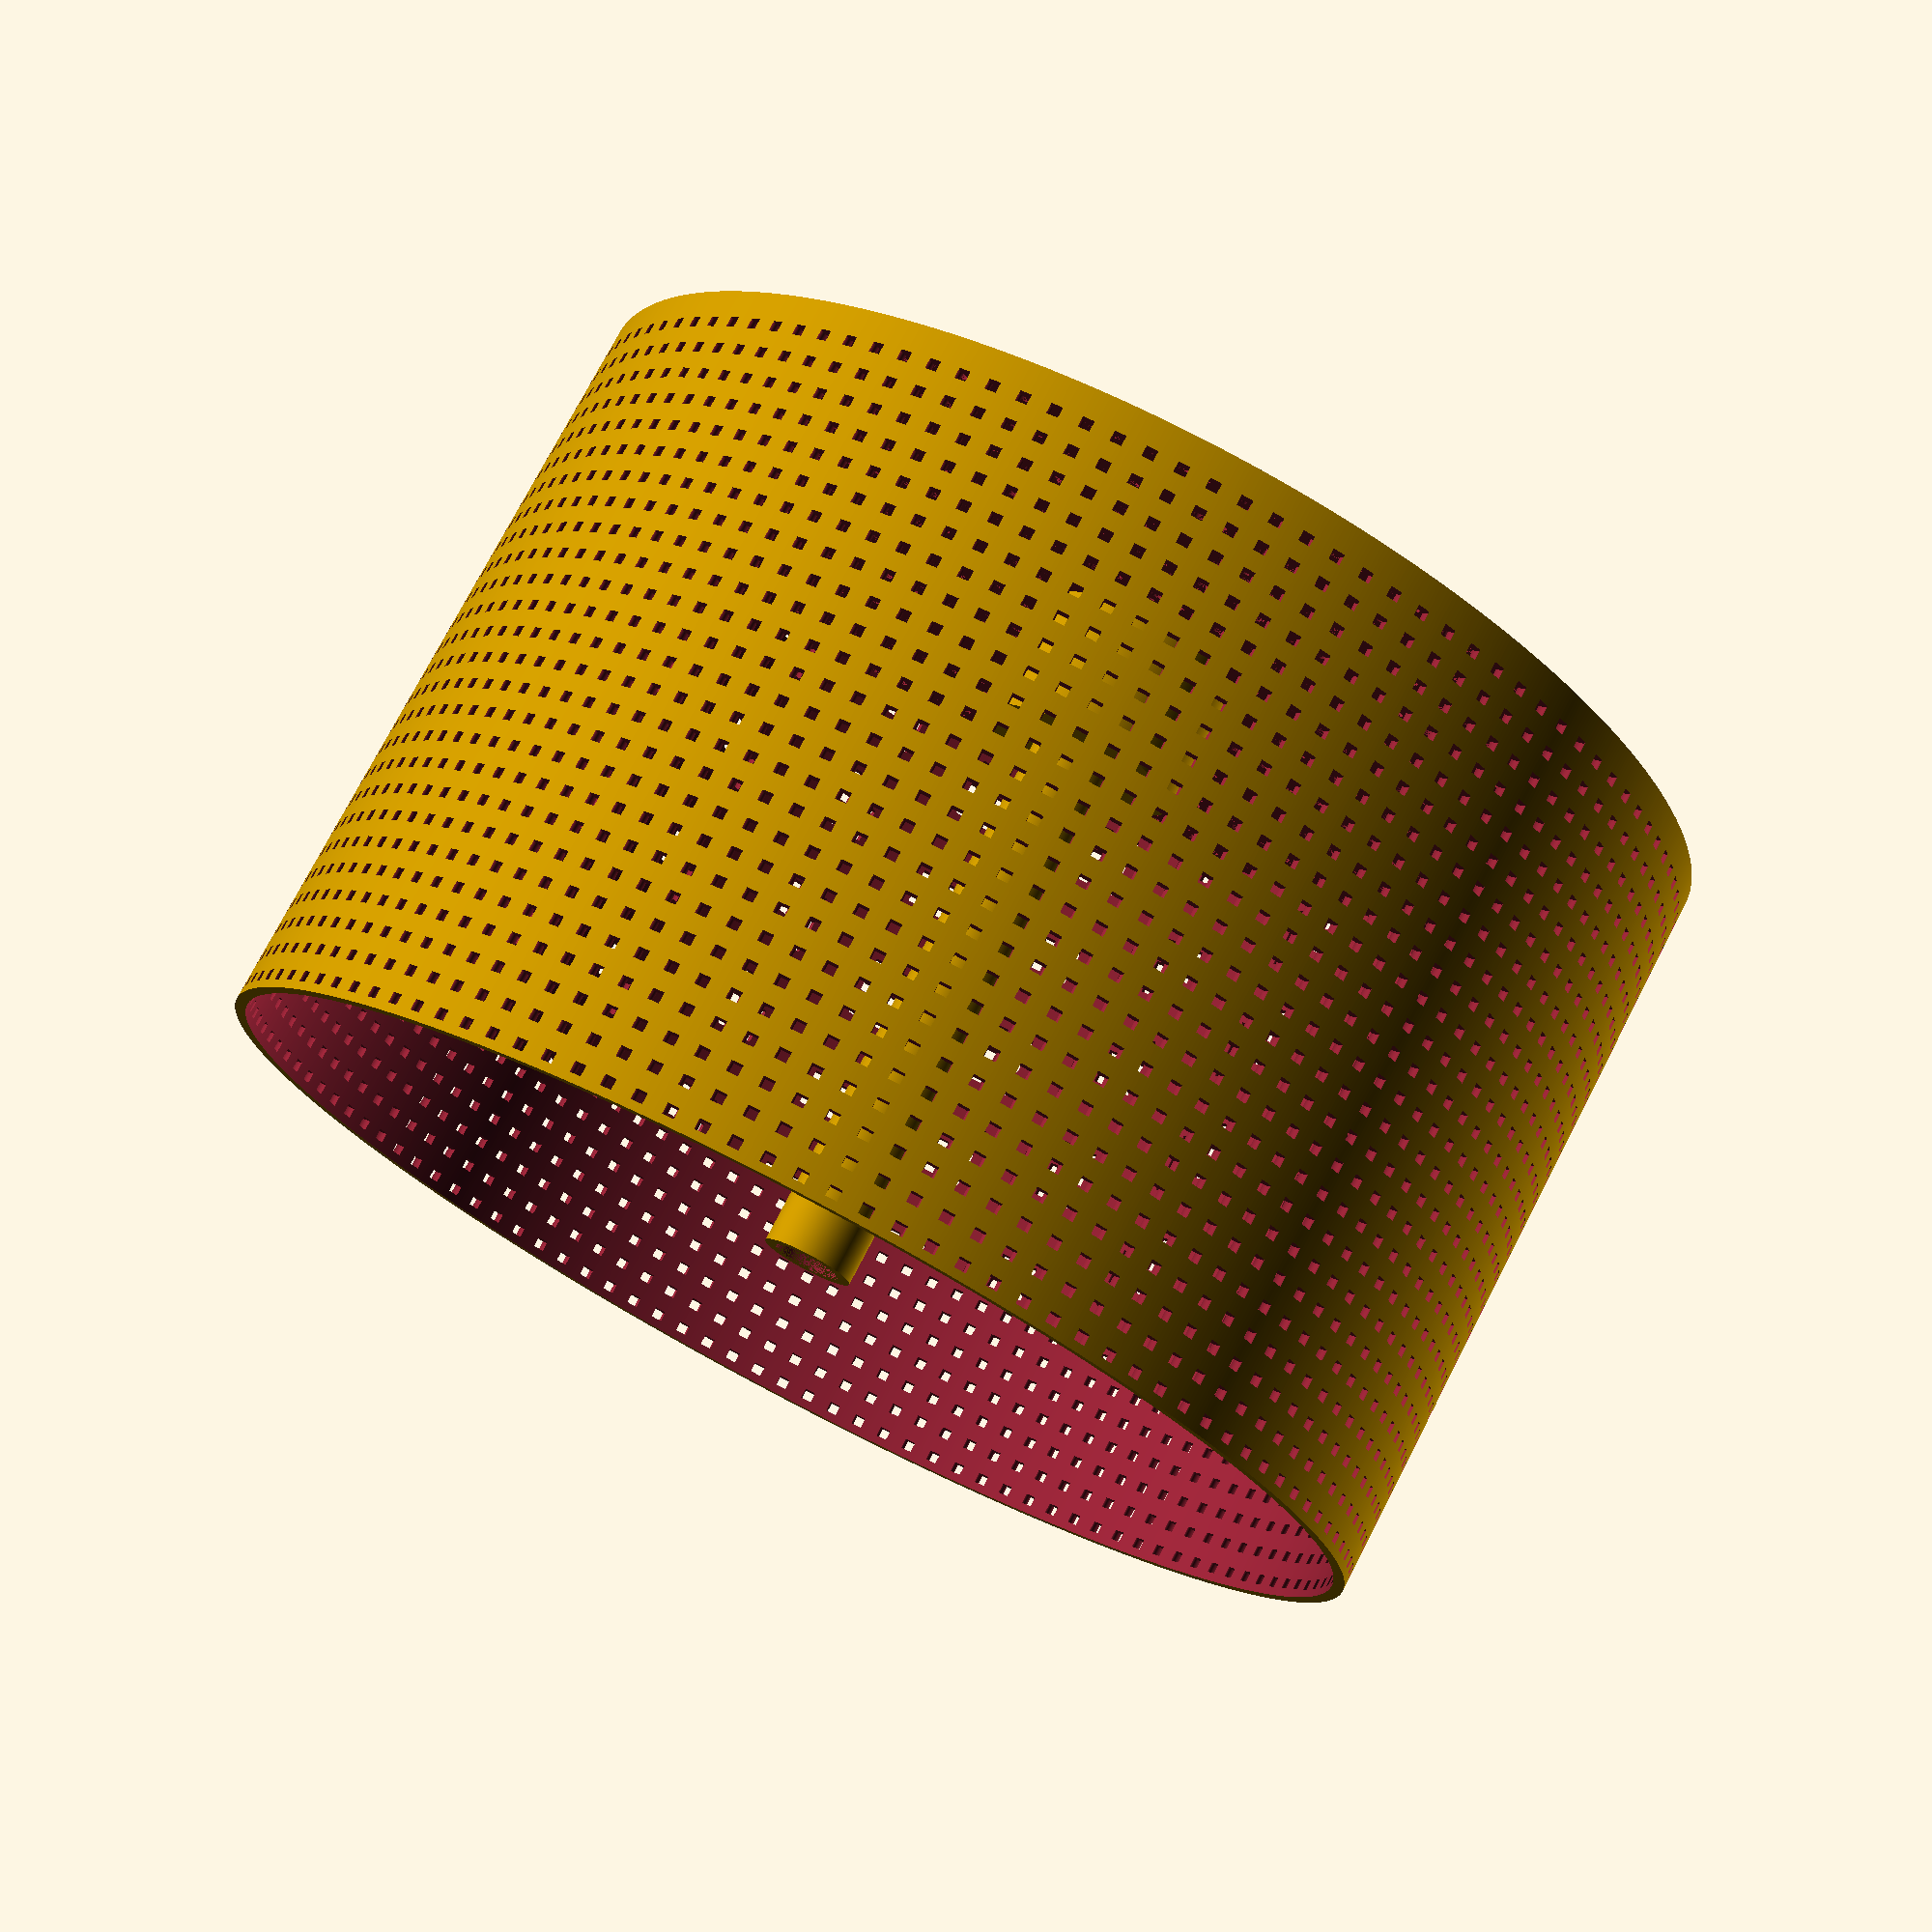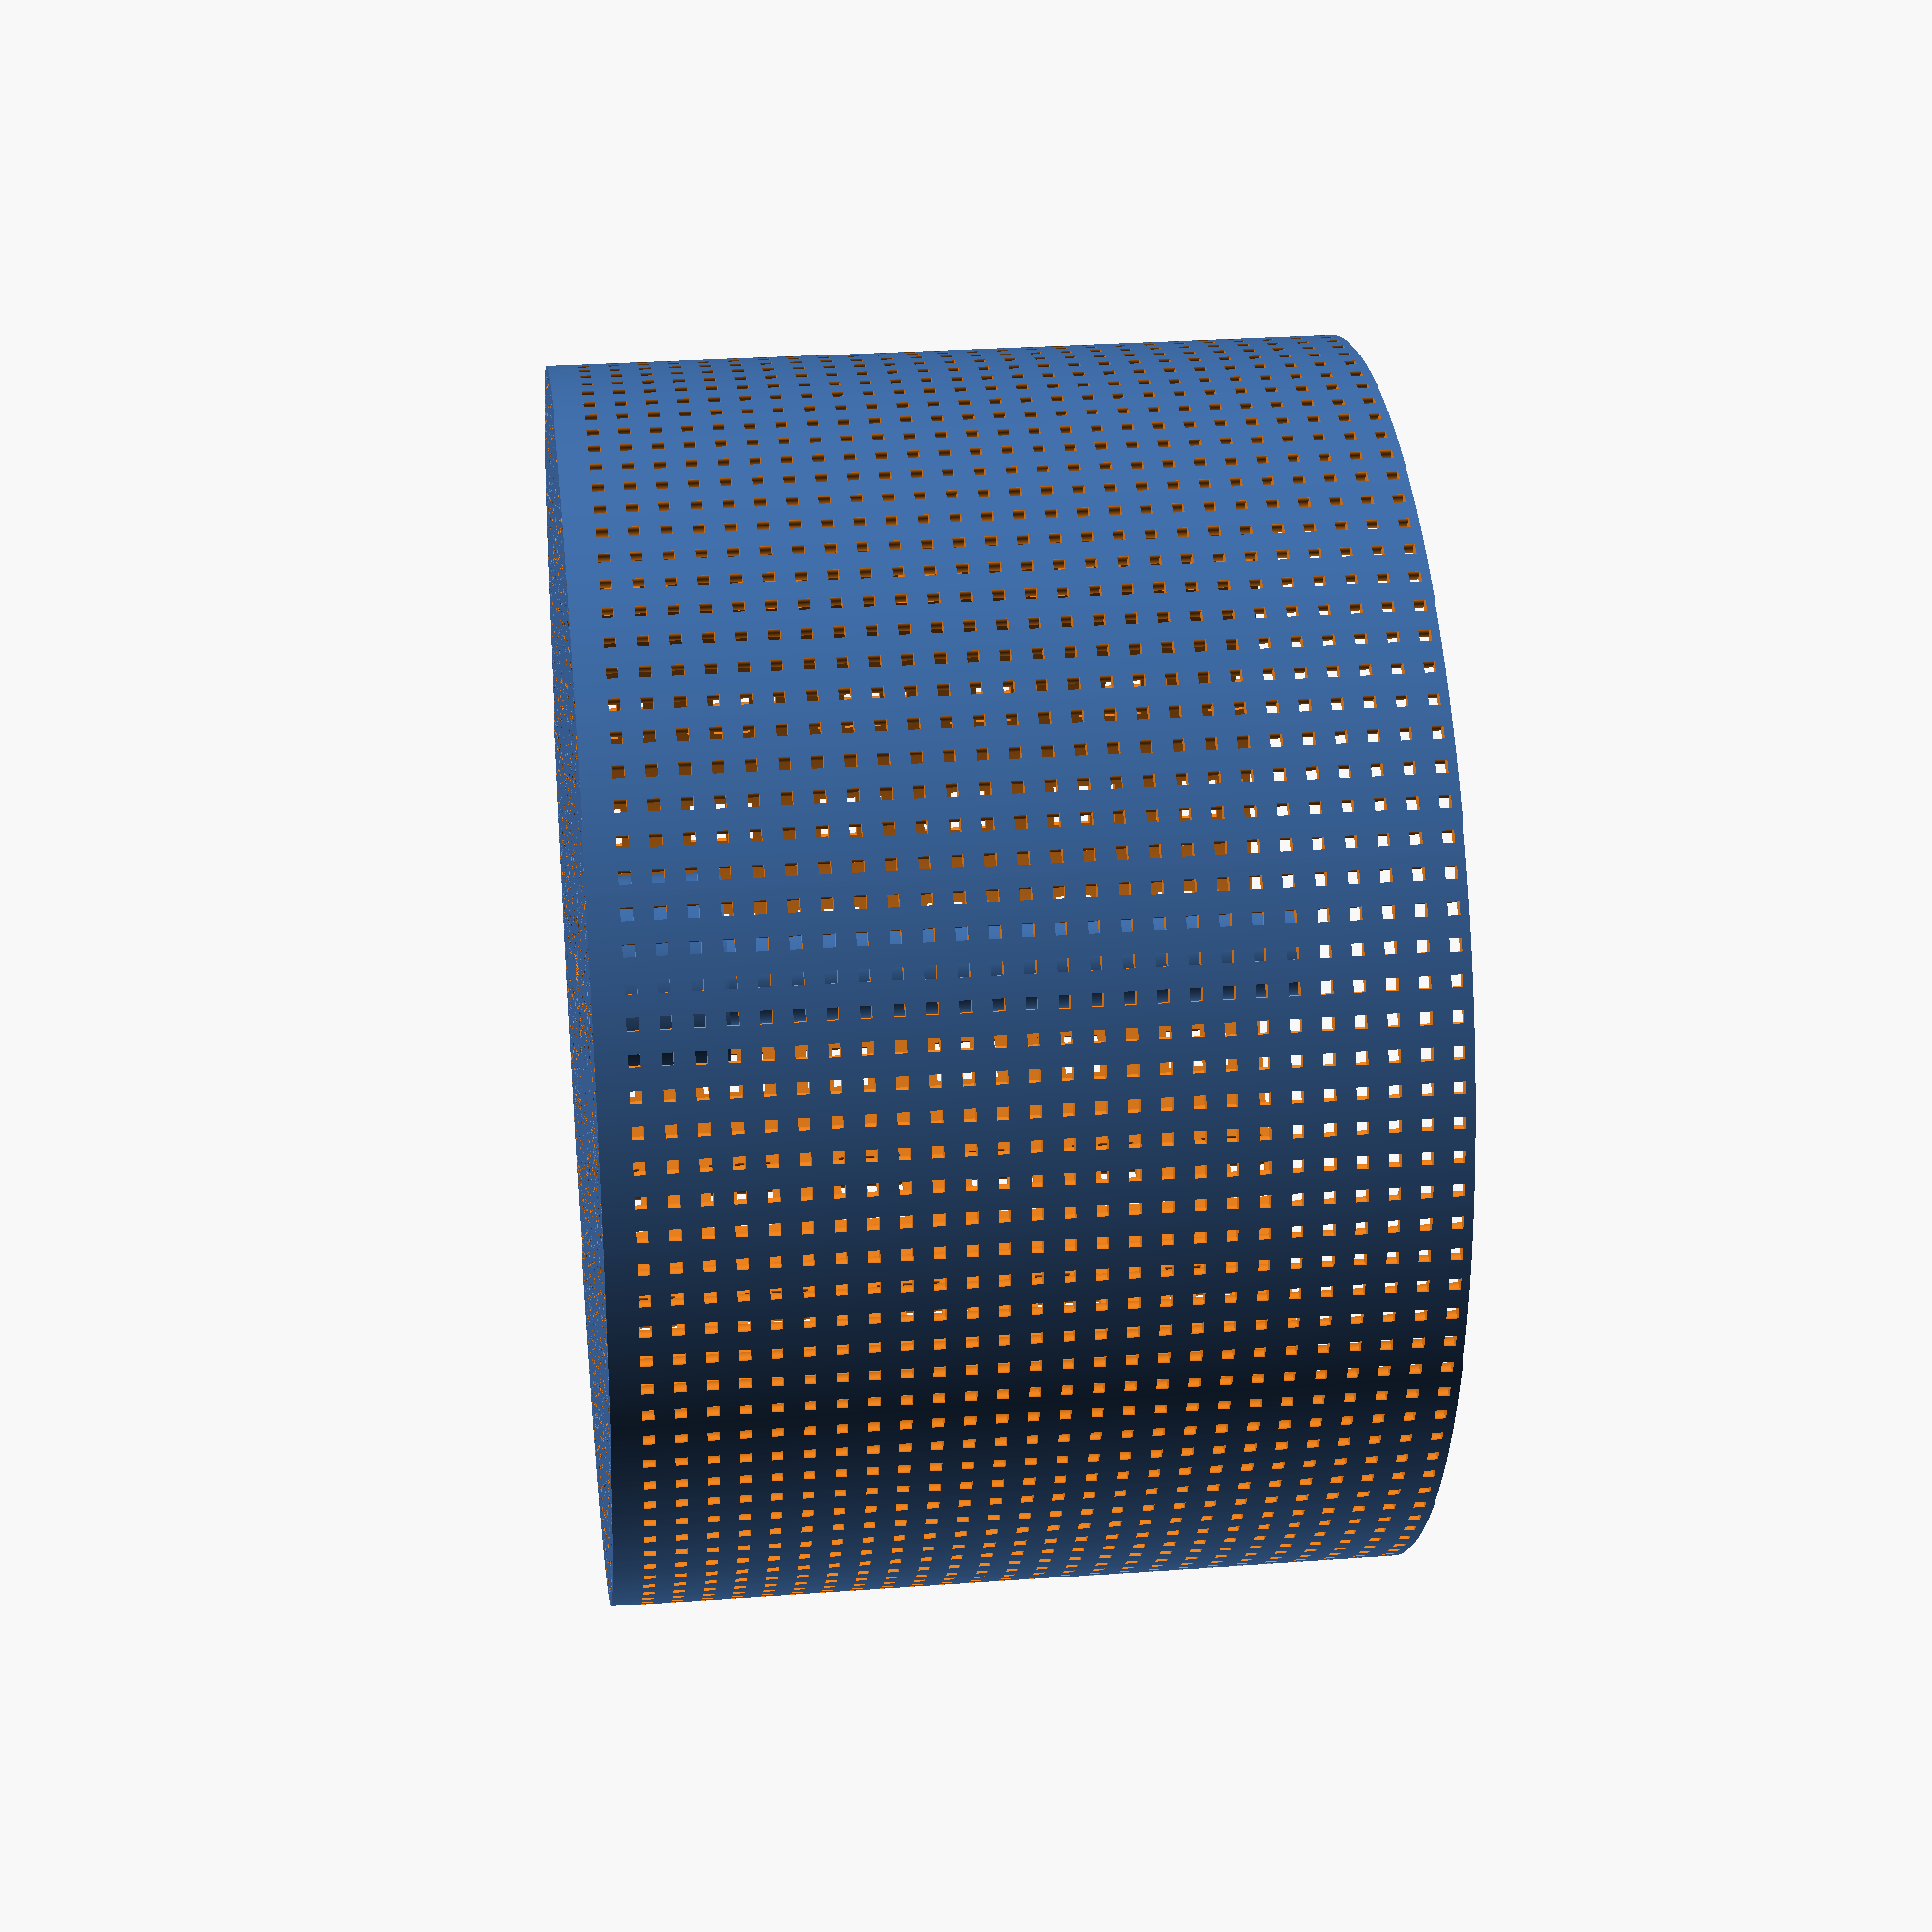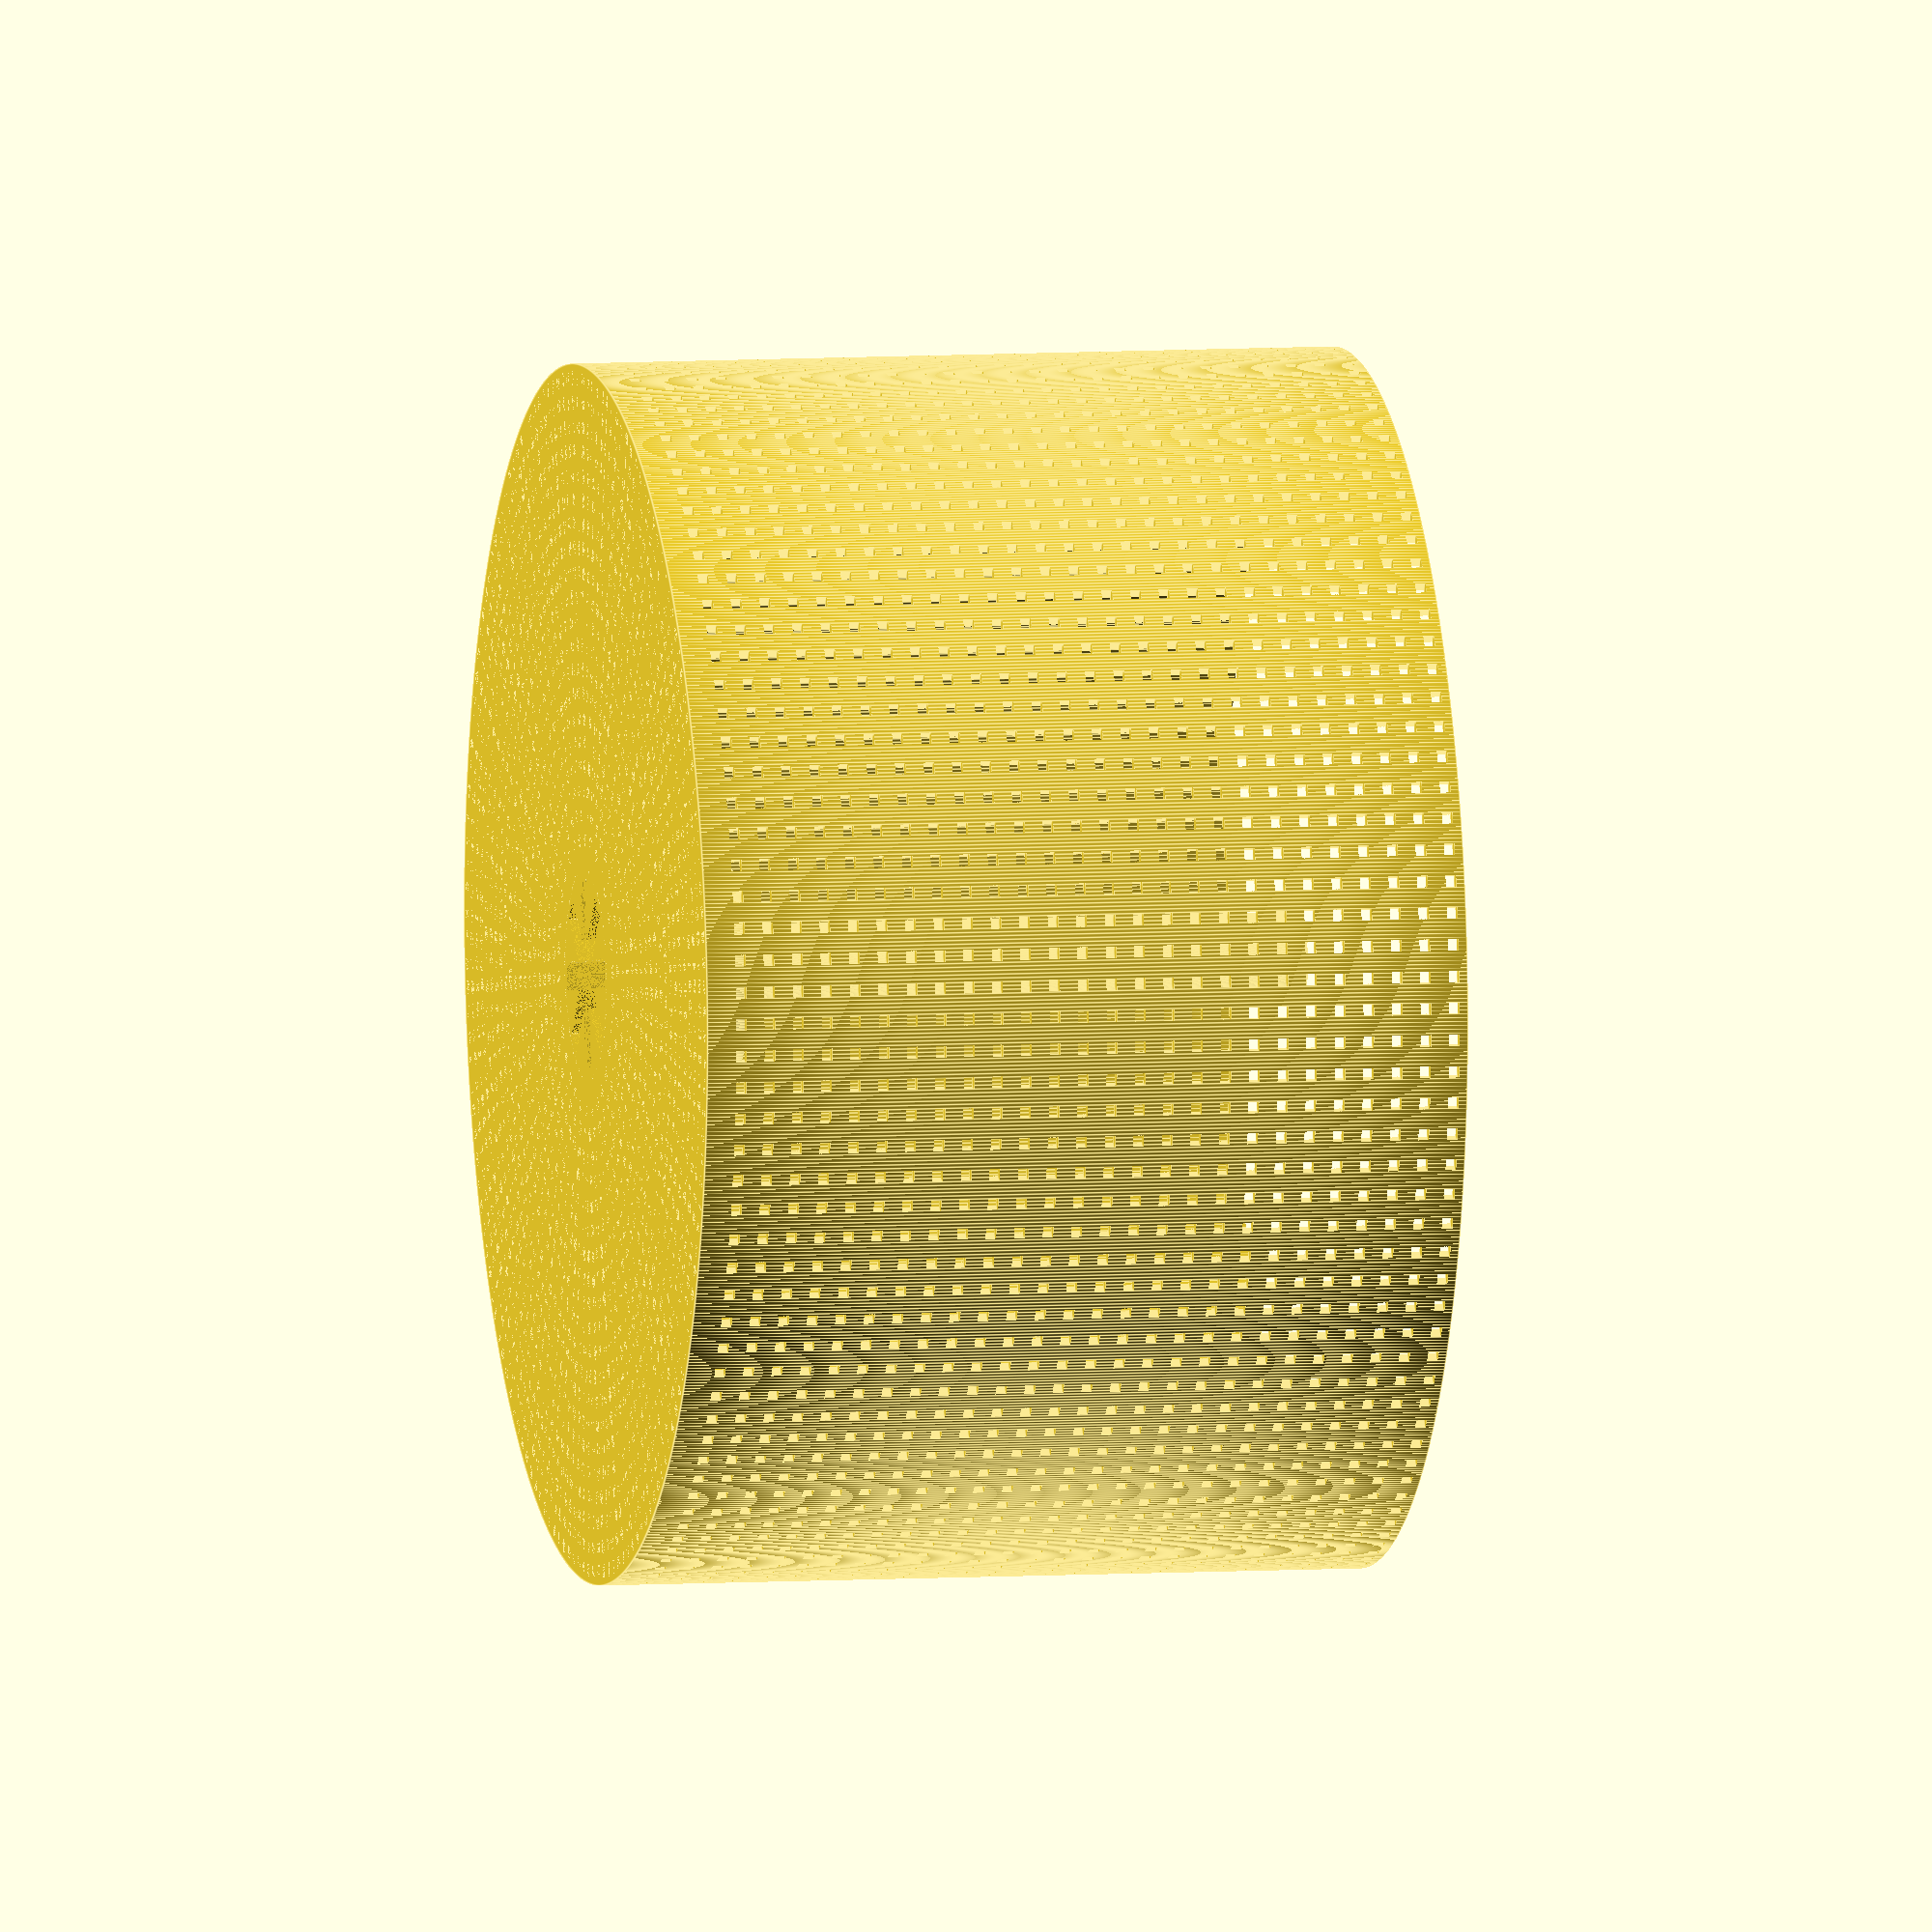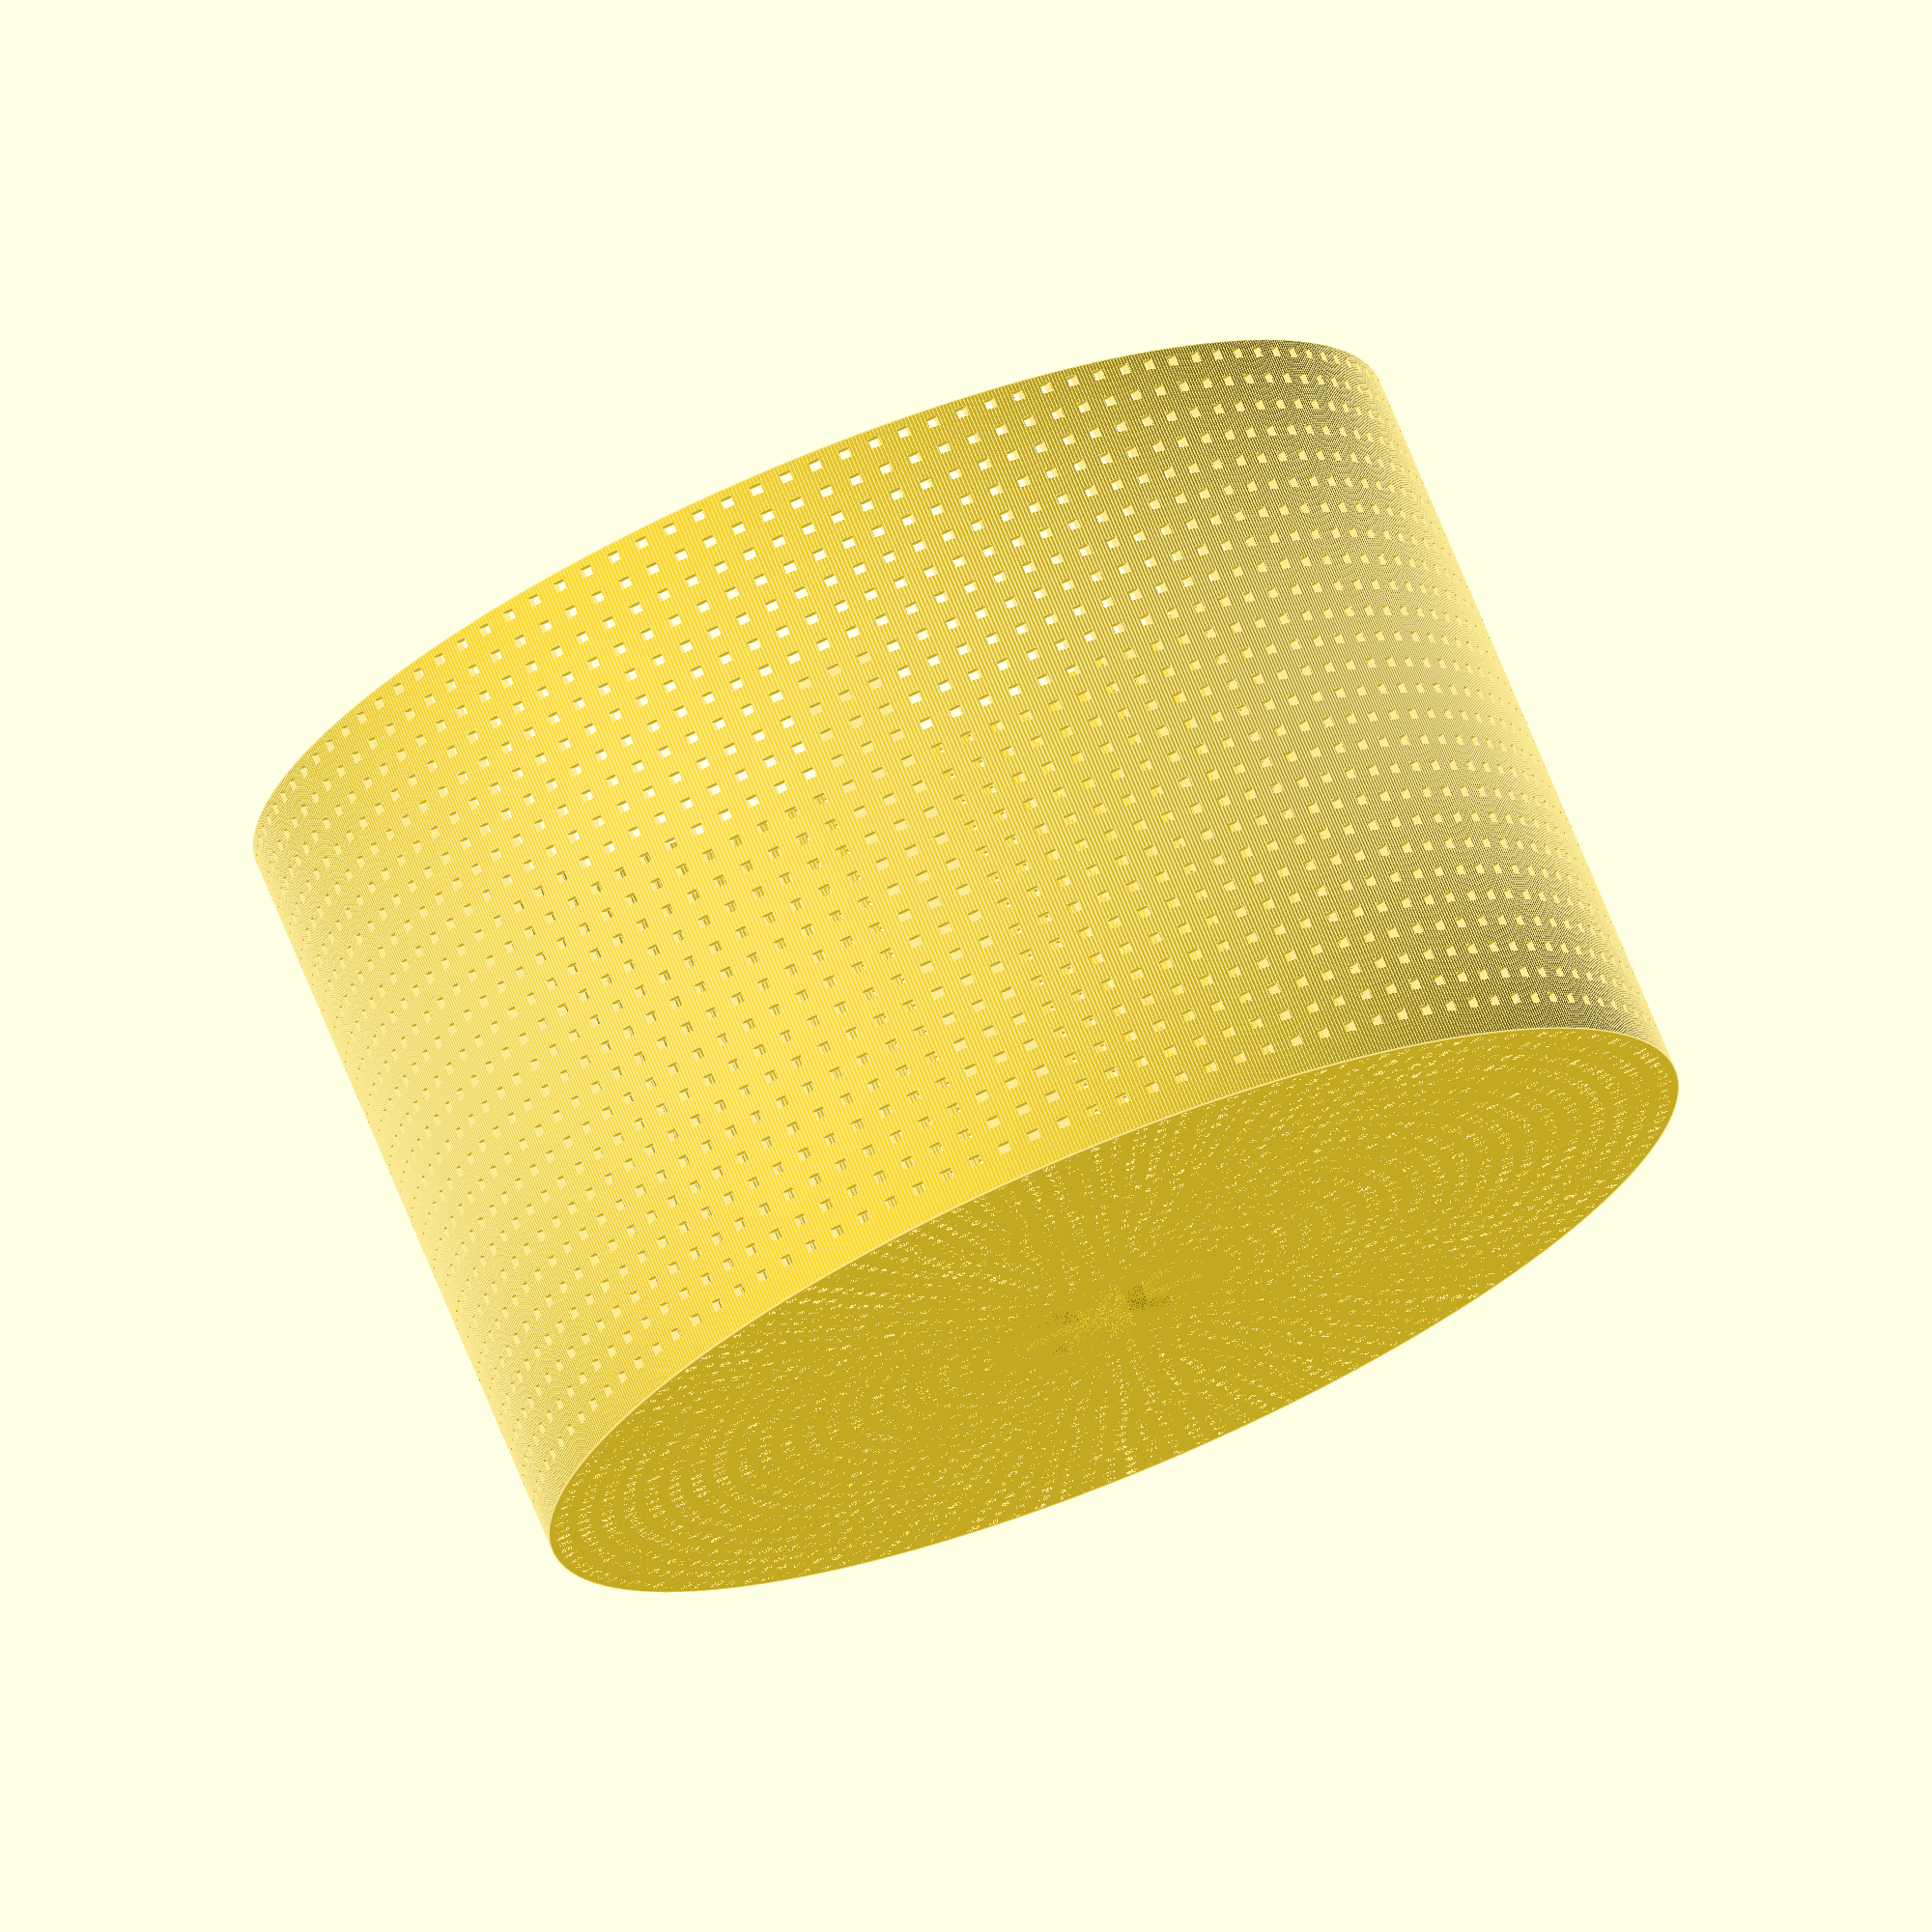
<openscad>
horizontal_thickness = 1.12; // 0.28의 배수로 설정
vertical_thickness = 1.2; // 0.4의 배수로 설정

smoothness = 1000; // 원의 매끈도

module main_body() {
    radius = 126 / 2;
    height = 80;
    
    hole_radius = 22 / 2;
    hole_height = 15;
    
    difference() {
        cylinder(r = radius, h = height, $fn=smoothness);

        translate([0,0,horizontal_thickness]){
            cylinder(r = radius - vertical_thickness, h = height, $fn = smoothness);
        }
        
        cylinder(r = hole_radius, h = hole_height, $fn = smoothness);
        
        body_holes_bottom();
        
        body_holes_side();
    }
}

module fixing_parts() {
    radius = 22 / 2;
    height = 15;
    
    hole_radius = 9.65 / 2;
    
    cube_width = 3;

    rotate([180,0,0])
        translate([0,0,-height])
            difference() {
                cylinder(r = radius, h = height, $fn=smoothness);
                
                for (i = [0:7])
                    rotate([0,0,i*45])
                        translate([ -(cube_width / 2), -radius + vertical_thickness, horizontal_thickness ])
                            cube([cube_width, radius, height]);
                
                cylinder(r = hole_radius - vertical_thickness, h = height, $fn = smoothness);
            }
}

module body_column() {
    radius = 9.65 / 2;
    height = 75;
    
    fixing_parts_height = 15;
    
    difference() {
        translate([0,0,fixing_parts_height])            
            cylinder(r = radius, h = height - fixing_parts_height, $fn=smoothness);
            translate([0,0,0])
                cylinder(r = radius - vertical_thickness, h = height, $fn = smoothness);
    }
}

module body_holes_bottom(){
    radius = 0.75;
    height = horizontal_thickness;

    count = [0.2, 0.15, 0.12, 0.1, 0.1, 0.1, 0.075, 0.075, 0.075, 0.075, 0.065, 0.055, 0.05, 0.05, 0.05, 0.05, 0.04, 0.04, 0.04, 0.04];
    distance = 14;

    for (j = [0 : len(count)]){
        for (i =  [0 : count[j] : 6]) {
            translate([sin(360*i/6)*distance, cos(360*i/6)*distance, 0 ])
            cylinder(r=radius, h = height, $fn=smoothness);
        }
        distance = distance + 2.5 * j;
    }
}

module body_holes_side() {
    radius = 0.85;
    height = horizontal_thickness;
    distance = (126 / 2) - (vertical_thickness/2);
    
    for (j = [1 : 26])
    for (i =  [0 : 0.05 : 6]) {
        translate([sin(360*i/6)*distance, cos(360*i/6)*distance, j*3 ])
        cylinder(r=radius, h = height, $fn=smoothness);
    }
}

module sink_strainer(){
    fixing_parts();
    body_column(); 
    main_body();
}

sink_strainer();
</openscad>
<views>
elev=104.8 azim=228.2 roll=152.6 proj=p view=wireframe
elev=332.3 azim=312.5 roll=263.6 proj=p view=solid
elev=353.6 azim=97.5 roll=258.5 proj=o view=edges
elev=286.4 azim=6.8 roll=157.6 proj=o view=edges
</views>
